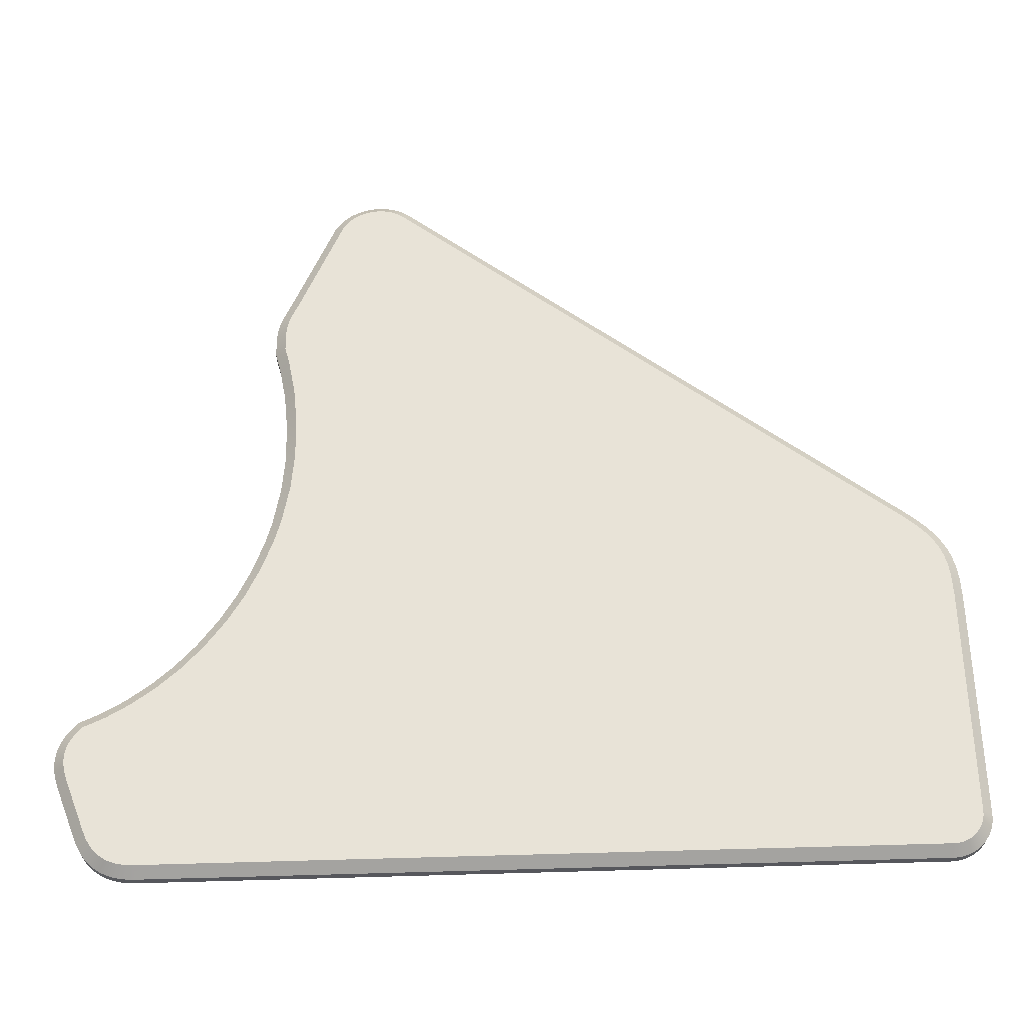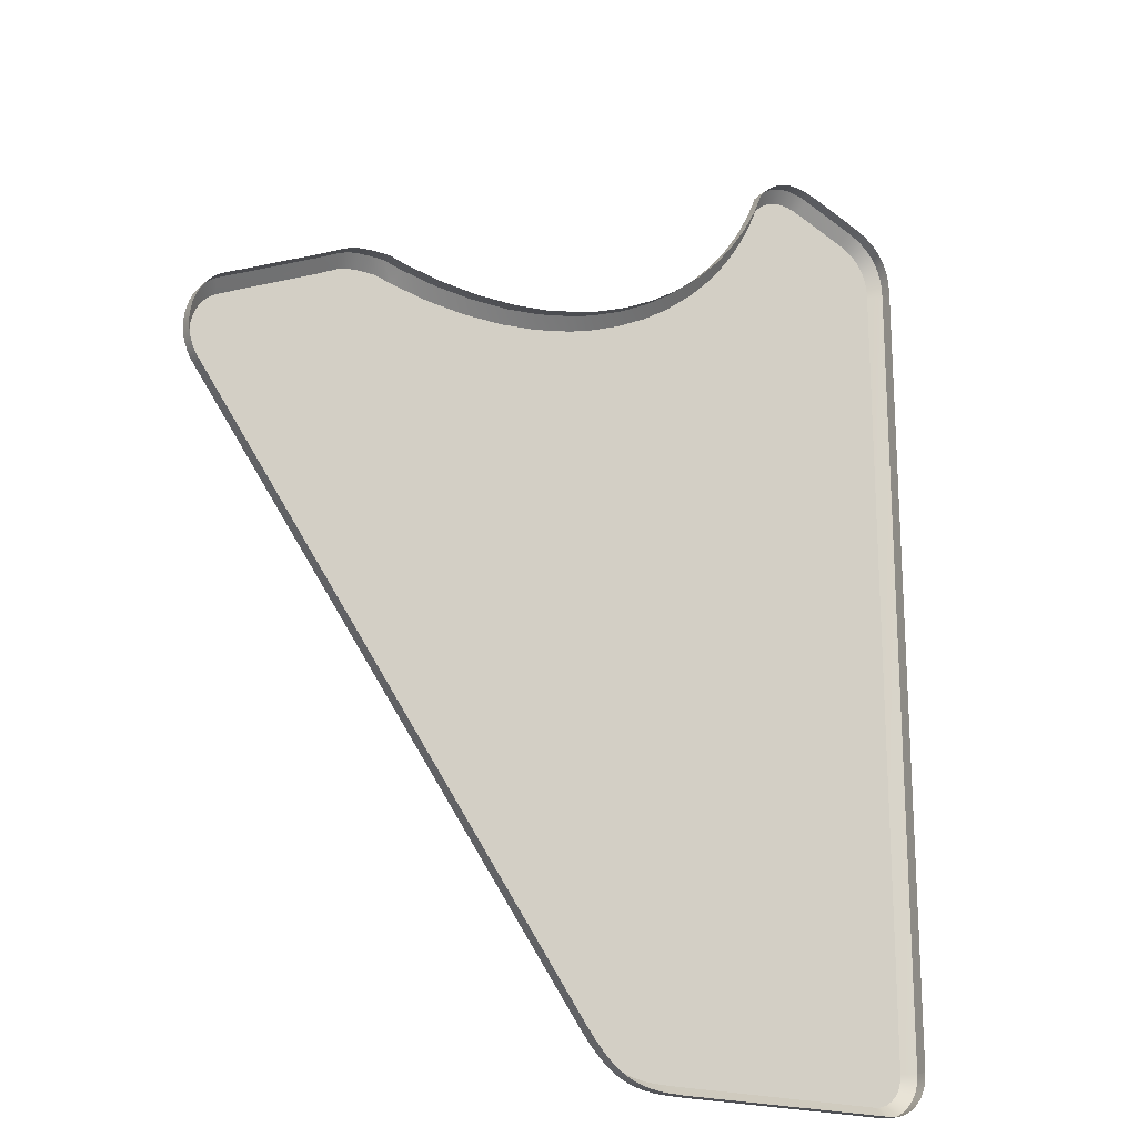
<metadata>
{"format":"obj","ext":"obj","renderer":"f3d","projection":"perspective","resolution":1024,"background":"white","views":[{"elev":62.3,"azim":88.4,"up":"+Y"},{"elev":-19.8,"azim":-34.4,"up":"+Z"}]}
</metadata>
<code>
o PlasticSmallCartman
v -51.98 -1.5 14.43
v -51.98 -2e-06 14.43
v -52.43 -2e-06 15.09
v -52.43 -1.5 15.09
v -52.79 -3e-06 15.79
v -52.79 -1.5 15.79
v -53.06 -3e-06 16.52
v -53.06 -1.5 16.52
v -53.26 -3e-06 17.28
v -53.26 -1.5 17.28
v -53.38 -3e-06 18.05
v -53.38 -1.5 18.05
v -53.43 -3e-06 18.83
v -53.43 -1.5 18.83
v -53.39 -3e-06 19.62
v -53.39 -1.5 19.62
v -53.29 -3e-06 20.39
v -53.29 -1.5 20.39
v -53.11 -3e-06 21.16
v -53.11 -1.5 21.16
v -52.86 -4e-06 21.9
v -52.86 -1.5 21.9
v -52.54 -4e-06 22.62
v -52.54 -1.5 22.62
v -52.16 -4e-06 23.3
v -52.16 -1.5 23.3
v -51.71 -4e-06 23.94
v -51.71 -1.5 23.94
v -51.2 -4e-06 24.53
v -51.2 -1.5 24.53
v -50.62 -4e-06 25.06
v -50.62 -1.5 25.06
v -50.2 -4e-06 25.38
v -50.2 -1.5 25.38
v -49.52 -4e-06 25.8
v -49.52 -1.5 25.8
v -49.52 -4e-06 25.8
v -36.4 -5e-06 32.08
v -36.4 -1.5 32.08
v -36.4 -5e-06 32.08
v -33.54 -5e-06 33.52
v -33.54 -1.5 33.52
v -32.64 -6e-06 33.86
v -32.64 -1.5 33.86
v -31.76 -6e-06 34.1
v -31.76 -1.5 34.1
v -30.84 -6e-06 34.25
v -30.84 -1.5 34.25
v -29.4 -6e-06 34.35
v -29.4 -1.5 34.35
v -27.3 -6e-06 34.37
v -27.3 -1.5 34.37
v -24.93 -6e-06 33.76
v -24.93 -1.5 33.76
v -19.98 -5e-06 32.92
v -19.98 -1.5 32.92
v -14.65 -5e-06 32.52
v -14.65 -1.5 32.52
v -9.295 -5e-06 32.62
v -9.295 -1.5 32.62
v -4.41 -5e-06 33.18
v -4.41 -1.5 33.18
v 0.7499 -6e-06 34.3
v 0.7499 -1.5 34.3
v 3.935 -6e-06 35.28
v 3.935 -1.5 35.28
v 8.241 -6e-06 37.02
v 8.241 -1.5 37.02
v 12.31 -6e-06 39.12
v 12.31 -1.5 39.12
v 15.89 -7e-06 41.4
v 15.89 -1.5 41.4
v 19.72 -7e-06 44.41
v 19.72 -1.5 44.41
v 22.88 -8e-06 47.47
v 22.88 -1.5 47.47
v 25.43 -8e-06 50.46
v 25.43 -1.5 50.46
v 27.74 -9e-06 53.78
v 27.74 -1.5 53.78
v 29.55 -9e-06 56.99
v 29.55 -1.5 56.99
v 30.52 -1e-05 59.18
v 30.52 -1.5 59.18
v 30.82 -1e-05 59.98
v 30.82 -1.5 59.98
v 31.62 -1e-05 60.82
v 31.62 -1.5 60.82
v 32.45 -1e-05 61.51
v 32.45 -1.5 61.51
v 33.12 -1e-05 61.98
v 33.12 -1.5 61.98
v 33.81 -1e-05 62.36
v 33.81 -1.5 62.36
v 34.52 -1e-05 62.65
v 34.52 -1.5 62.65
v 35.25 -1e-05 62.86
v 35.25 -1.5 62.86
v 36 -1e-05 62.99
v 36 -1.5 62.99
v 36.77 -1e-05 63.04
v 36.77 -1.5 63.04
v 37.57 -1e-05 63.01
v 37.57 -1.5 63.01
v 38.4 -1e-05 62.89
v 38.4 -1.5 62.89
v 39.26 -1e-05 62.69
v 39.26 -1.5 62.69
v 40.15 -1e-05 62.42
v 40.15 -1.5 62.42
v 47.5 -1e-05 59.75
v 47.5 -1.5 59.75
v 48.64 -1e-05 59.27
v 48.64 -1.5 59.27
v 49.46 -1e-05 58.84
v 49.46 -1.5 58.84
v 50.2 -1e-05 58.35
v 50.2 -1.5 58.35
v 50.87 -9e-06 57.81
v 50.87 -1.5 57.81
v 51.45 -9e-06 57.22
v 51.45 -1.5 57.22
v 51.96 -9e-06 56.57
v 51.96 -1.5 56.57
v 52.4 -9e-06 55.87
v 52.4 -1.5 55.87
v 52.75 -9e-06 55.12
v 52.75 -1.5 55.12
v 53.03 -9e-06 54.31
v 53.03 -1.5 54.31
v 53.24 -9e-06 53.44
v 53.24 -1.5 53.44
v 53.37 -9e-06 52.52
v 53.37 -1.5 52.52
v 53.43 -8e-06 51.28
v 53.43 -1.5 51.28
v 53.43 -8e-06 51.28
v 53.43 9e-06 -57.04
v 53.43 -1.5 -57.04
v 53.43 9e-06 -57.04
v 53.4 9e-06 -57.63
v 53.4 -1.5 -57.63
v 53.31 9e-06 -58.2
v 53.31 -1.5 -58.2
v 53.18 1e-05 -58.76
v 53.18 -1.5 -58.76
v 52.99 1e-05 -59.29
v 52.99 -1.5 -59.29
v 52.76 1e-05 -59.8
v 52.76 -1.5 -59.8
v 52.48 1e-05 -60.28
v 52.48 -1.5 -60.28
v 52.16 1e-05 -60.73
v 52.16 -1.5 -60.73
v 51.8 1e-05 -61.15
v 51.8 -1.5 -61.15
v 51.4 1e-05 -61.54
v 51.4 -1.5 -61.54
v 50.97 1e-05 -61.88
v 50.97 -1.5 -61.88
v 50.51 1e-05 -62.19
v 50.51 -1.5 -62.19
v 50.02 1e-05 -62.45
v 50.02 -1.5 -62.45
v 49.5 1e-05 -62.67
v 49.5 -1.5 -62.67
v 48.96 1e-05 -62.84
v 48.96 -1.5 -62.84
v 48.4 1e-05 -62.96
v 48.4 -1.5 -62.96
v 48.02 1e-05 -63.01
v 48.02 -1.5 -63.01
v 47.43 1e-05 -63.04
v 47.43 -1.5 -63.04
v 47.43 1e-05 -63.04
v 15.39 1e-05 -63.04
v 15.39 -1.5 -63.04
v 12.41 1e-05 -62.91
v 12.41 -1.5 -62.91
v 10.48 1e-05 -62.63
v 10.48 -1.5 -62.63
v 9.032 1e-05 -62.26
v 9.032 -1.5 -62.26
v 7.957 1e-05 -61.85
v 7.957 -1.5 -61.85
v 6.942 1e-05 -61.35
v 6.942 -1.5 -61.35
v 5.971 1e-05 -60.74
v 5.971 -1.5 -60.74
v 5.029 1e-05 -60.01
v 5.029 -1.5 -60.01
v 3.87 1e-05 -58.93
v 3.87 -1.5 -58.93
v 2.706 9e-06 -57.65
v 2.706 -1.5 -57.65
v 1.507 9e-06 -56.14
v 1.507 -1.5 -56.14
v 1.507 9e-06 -56.14
v -51.98 -2e-06 14.43
v 51.22 1.5 -59.47
v 51.42 1.5 -59.11
v 51.84 1.5 -57.92
v -51.13 1.5 15.85
v -51.63 1.5 16.98
v -51.41 1.5 16.4
v -32.93 1.5 32.15
v -29.34 1.5 32.85
v -30.66 1.5 32.76
v -31.44 1.5 32.63
v -32.17 1.5 32.44
v -48.8 1.5 24.48
v -49.35 1.5 24.14
v -49.65 1.5 23.91
v -50.12 1.5 23.48
v -50.53 1.5 23.01
v -50.89 1.5 22.5
v -51.2 1.5 21.95
v -51.46 1.5 21.36
v -51.66 1.5 20.75
v -50.76 1.5 15.3
v 51.6 1.5 -58.73
v 51.74 1.5 -58.33
v 50.41 1.5 -60.41
v 47.88 1.5 -61.52
v 48.58 1.5 -61.39
v 46.95 1.5 58.35
v 51.93 1.5 51.25
v 51.87 1.5 52.38
v -35.74 1.5 30.73
v 49.86 1.5 56.69
v 51.36 1.5 54.55
v 51.08 1.5 55.15
v 2.691 1.5 -55.22
v 1.13 1.5 32.85
v -4.165 1.5 31.7
v 50.73 1.5 55.71
v 50.33 1.5 56.22
v 30.89 1.5 56.32
v 29.02 1.5 52.98
v 51.9 1.5 -57.49
v 48.98 1.5 -61.26
v 49.37 1.5 -61.1
v 49.74 1.5 -60.9
v -14.69 1.5 31.02
v -20.16 1.5 31.43
v -51.81 1.5 20.12
v -51.9 1.5 19.48
v 10.78 1.5 -61.16
v 4.939 1.5 -57.88
v 6 1.5 -58.87
v 39.67 1.5 61
v 38.87 1.5 61.24
v 50.71 1.5 -60.12
v 50.98 1.5 -59.81
v -9.194 1.5 31.13
v 12.55 1.5 -61.42
v 3.849 1.5 -56.67
v -51.92 1.5 18.84
v -51.89 1.5 18.21
v 8.866 1.5 35.65
v 51.93 1.5 -57
v 15.42 1.5 -61.54
v 4.437 1.5 33.87
v 38.13 1.5 61.41
v 31.92 1.5 58.62
v 23.98 1.5 46.44
v 20.71 1.5 43.28
v 16.76 1.5 40.17
v 51.59 1.5 53.89
v 13.06 1.5 37.82
v 26.62 1.5 49.54
v 7.677 1.5 -60.04
v 8.557 1.5 -60.48
v 9.486 1.5 -60.83
v 48.69 1.5 57.54
v 51.76 1.5 53.16
v 47.39 1.5 -61.54
v 32.65 1.5 59.72
v 32.12 1.5 59.17
v -25.25 1.5 32.29
v 48.15 1.5 -61.48
v 37.43 1.5 61.51
v 33.91 1.5 60.7
v 33.36 1.5 60.32
v 6.83 1.5 -59.51
v 36.17 1.5 61.5
v 35.58 1.5 61.4
v 35.02 1.5 61.23
v 36.78 1.5 61.54
v 34.46 1.5 61
v 47.99 1.5 57.92
v -27.48 1.5 32.87
v -51.13 1.5 15.85
v -52.43 -2e-06 15.09
v -51.98 -2e-06 14.43
v -51.41 1.5 16.4
v -52.79 -3e-06 15.79
v -51.63 1.5 16.98
v -53.06 -3e-06 16.52
v -51.79 1.5 17.58
v -53.26 -3e-06 17.28
v -51.89 1.5 18.21
v -53.38 -3e-06 18.05
v -51.92 1.5 18.84
v -53.43 -3e-06 18.83
v -51.9 1.5 19.48
v -53.39 -3e-06 19.62
v -51.81 1.5 20.12
v -51.66 1.5 20.75
v -53.11 -3e-06 21.16
v -53.29 -3e-06 20.39
v -51.46 1.5 21.36
v -52.86 -4e-06 21.9
v -51.2 1.5 21.95
v -50.89 1.5 22.5
v -52.16 -4e-06 23.3
v -52.54 -4e-06 22.62
v -50.53 1.5 23.01
v -51.71 -4e-06 23.94
v -50.12 1.5 23.48
v -51.2 -4e-06 24.53
v -49.65 1.5 23.91
v -50.62 -4e-06 25.06
v -49.35 1.5 24.14
v -50.2 -4e-06 25.38
v -48.8 1.5 24.48
v -49.52 -4e-06 25.8
v -35.74 1.5 30.73
v -36.4 -5e-06 32.08
v -32.93 1.5 32.15
v -33.54 -5e-06 33.52
v -32.17 1.5 32.44
v -32.64 -6e-06 33.86
v -31.44 1.5 32.63
v -31.76 -6e-06 34.1
v -30.66 1.5 32.76
v -30.84 -6e-06 34.25
v -29.34 1.5 32.85
v -27.48 1.5 32.87
v -27.3 -6e-06 34.37
v -29.4 -6e-06 34.35
v -25.25 1.5 32.29
v -24.93 -6e-06 33.76
v -20.16 1.5 31.43
v -19.98 -5e-06 32.92
v -14.69 1.5 31.02
v -14.65 -5e-06 32.52
v -9.194 1.5 31.13
v -9.295 -5e-06 32.62
v -4.165 1.5 31.7
v -4.41 -5e-06 33.18
v 1.13 1.5 32.85
v 0.7499 -6e-06 34.3
v 4.437 1.5 33.87
v 3.935 -6e-06 35.28
v 8.866 1.5 35.65
v 13.06 1.5 37.82
v 12.31 -6e-06 39.12
v 8.241 -6e-06 37.02
v 16.76 1.5 40.17
v 15.89 -7e-06 41.4
v 20.71 1.5 43.28
v 19.72 -7e-06 44.41
v 23.98 1.5 46.44
v 22.88 -8e-06 47.47
v 26.62 1.5 49.54
v 29.02 1.5 52.98
v 27.74 -9e-06 53.78
v 25.43 -8e-06 50.46
v 30.89 1.5 56.32
v 29.55 -9e-06 56.99
v 31.92 1.5 58.62
v 30.52 -1e-05 59.18
v 32.12 1.5 59.17
v 30.82 -1e-05 59.98
v 32.65 1.5 59.72
v 33.36 1.5 60.32
v 32.45 -1e-05 61.51
v 31.62 -1e-05 60.82
v 33.91 1.5 60.7
v 33.12 -1e-05 61.98
v 34.46 1.5 61
v 33.81 -1e-05 62.36
v 35.02 1.5 61.23
v 34.52 -1e-05 62.65
v 35.58 1.5 61.4
v 35.25 -1e-05 62.86
v 36.17 1.5 61.5
v 36 -1e-05 62.99
v 36.78 1.5 61.54
v 36.77 -1e-05 63.04
v 37.43 1.5 61.51
v 37.57 -1e-05 63.01
v 38.13 1.5 61.41
v 38.4 -1e-05 62.89
v 38.87 1.5 61.24
v 39.26 -1e-05 62.69
v 39.67 1.5 61
v 40.15 -1e-05 62.42
v 46.95 1.5 58.35
v 47.5 -1e-05 59.75
v 47.99 1.5 57.92
v 48.64 -1e-05 59.27
v 48.69 1.5 57.54
v 49.46 -1e-05 58.84
v 49.32 1.5 57.13
v 50.2 -1e-05 58.35
v 49.86 1.5 56.69
v 50.87 -9e-06 57.81
v 50.33 1.5 56.22
v 50.73 1.5 55.71
v 51.96 -9e-06 56.57
v 51.45 -9e-06 57.22
v 51.08 1.5 55.15
v 52.4 -9e-06 55.87
v 51.36 1.5 54.55
v 52.75 -9e-06 55.12
v 51.59 1.5 53.89
v 53.03 -9e-06 54.31
v 51.76 1.5 53.16
v 53.24 -9e-06 53.44
v 51.87 1.5 52.38
v 53.37 -9e-06 52.52
v 51.93 1.5 51.25
v 53.43 -8e-06 51.28
v 51.93 1.5 -57
v 53.43 9e-06 -57.04
v 51.9 1.5 -57.49
v 51.84 1.5 -57.92
v 53.31 9e-06 -58.2
v 53.4 9e-06 -57.63
v 51.74 1.5 -58.33
v 51.6 1.5 -58.73
v 52.99 1e-05 -59.29
v 53.18 1e-05 -58.76
v 51.42 1.5 -59.11
v 52.76 1e-05 -59.8
v 51.22 1.5 -59.47
v 52.48 1e-05 -60.28
v 50.98 1.5 -59.81
v 52.16 1e-05 -60.73
v 50.71 1.5 -60.12
v 51.8 1e-05 -61.15
v 50.41 1.5 -60.41
v 51.4 1e-05 -61.54
v 50.09 1.5 -60.67
v 50.97 1e-05 -61.88
v 49.74 1.5 -60.9
v 50.51 1e-05 -62.19
v 49.37 1.5 -61.1
v 50.02 1e-05 -62.45
v 48.98 1.5 -61.26
v 49.5 1e-05 -62.67
v 48.58 1.5 -61.39
v 48.15 1.5 -61.48
v 48.4 1e-05 -62.96
v 48.96 1e-05 -62.84
v 47.88 1.5 -61.52
v 48.02 1e-05 -63.01
v 47.39 1.5 -61.54
v 47.43 1e-05 -63.04
v 15.42 1.5 -61.54
v 15.39 1e-05 -63.04
v 12.55 1.5 -61.42
v 12.41 1e-05 -62.91
v 10.78 1.5 -61.16
v 10.48 1e-05 -62.63
v 9.486 1.5 -60.83
v 9.032 1e-05 -62.26
v 8.557 1.5 -60.48
v 7.957 1e-05 -61.85
v 7.677 1.5 -60.04
v 6.942 1e-05 -61.35
v 6.83 1.5 -59.51
v 5.971 1e-05 -60.74
v 6 1.5 -58.87
v 5.029 1e-05 -60.01
v 4.939 1.5 -57.88
v 3.87 1e-05 -58.93
v 3.849 1.5 -56.67
v 2.691 1.5 -55.22
v 1.507 9e-06 -56.14
v 2.706 9e-06 -57.65
v -50.76 1.5 15.3
v -49.52 -1.5 25.8
v -36.4 -1.5 32.08
v 53.43 -1.5 51.28
v 53.43 -1.5 -57.04
v 47.43 -1.5 -63.04
v 1.507 -1.5 -56.14
v -51.98 -1.5 14.43
v -51.79 1.5 17.58
v 50.09 1.5 -60.67
v 49.32 1.5 57.13
f 38 37 36
f 486 38 36
f 3 2 1
f 4 3 1
f 5 3 4
f 6 5 4
f 7 5 6
f 8 7 6
f 9 7 8
f 10 9 8
f 11 9 10
f 12 11 10
f 13 11 12
f 14 13 12
f 15 13 14
f 16 15 14
f 17 15 16
f 18 17 16
f 19 17 18
f 20 19 18
f 21 19 20
f 22 21 20
f 23 21 22
f 24 23 22
f 25 23 24
f 26 25 24
f 27 25 26
f 28 27 26
f 29 27 28
f 30 29 28
f 31 29 30
f 32 31 30
f 33 31 32
f 34 33 32
f 35 33 34
f 485 35 34
f 41 40 39
f 42 41 39
f 43 41 42
f 44 43 42
f 45 43 44
f 46 45 44
f 47 45 46
f 48 47 46
f 49 47 48
f 50 49 48
f 51 49 50
f 52 51 50
f 53 51 52
f 54 53 52
f 55 53 54
f 56 55 54
f 57 55 56
f 58 57 56
f 59 57 58
f 60 59 58
f 61 59 60
f 62 61 60
f 63 61 62
f 64 63 62
f 65 63 64
f 66 65 64
f 67 65 66
f 68 67 66
f 69 67 68
f 70 69 68
f 71 69 70
f 72 71 70
f 73 71 72
f 74 73 72
f 75 73 74
f 76 75 74
f 77 75 76
f 78 77 76
f 79 77 78
f 80 79 78
f 81 79 80
f 82 81 80
f 83 81 82
f 84 83 82
f 85 83 84
f 86 85 84
f 87 85 86
f 88 87 86
f 89 87 88
f 90 89 88
f 91 89 90
f 92 91 90
f 93 91 92
f 94 93 92
f 95 93 94
f 96 95 94
f 97 95 96
f 98 97 96
f 99 97 98
f 100 99 98
f 101 99 100
f 102 101 100
f 103 101 102
f 104 103 102
f 105 103 104
f 106 105 104
f 107 105 106
f 108 107 106
f 109 107 108
f 110 109 108
f 111 109 110
f 112 111 110
f 113 111 112
f 114 113 112
f 115 113 114
f 116 115 114
f 117 115 116
f 118 117 116
f 119 117 118
f 120 119 118
f 121 119 120
f 122 121 120
f 123 121 122
f 124 123 122
f 125 123 124
f 126 125 124
f 127 125 126
f 128 127 126
f 129 127 128
f 130 129 128
f 131 129 130
f 132 131 130
f 133 131 132
f 134 133 132
f 135 133 134
f 487 135 134
f 138 137 136
f 488 138 136
f 141 140 139
f 142 141 139
f 143 141 142
f 144 143 142
f 145 143 144
f 146 145 144
f 147 145 146
f 148 147 146
f 149 147 148
f 150 149 148
f 151 149 150
f 152 151 150
f 153 151 152
f 154 153 152
f 155 153 154
f 156 155 154
f 157 155 156
f 158 157 156
f 159 157 158
f 160 159 158
f 161 159 160
f 162 161 160
f 163 161 162
f 164 163 162
f 165 163 164
f 166 165 164
f 167 165 166
f 168 167 166
f 169 167 168
f 170 169 168
f 171 169 170
f 172 171 170
f 173 171 172
f 489 173 172
f 176 175 174
f 177 176 174
f 178 176 177
f 179 178 177
f 180 178 179
f 181 180 179
f 182 180 181
f 183 182 181
f 184 182 183
f 185 184 183
f 186 184 185
f 187 186 185
f 188 186 187
f 189 188 187
f 190 188 189
f 191 190 189
f 192 190 191
f 193 192 191
f 194 192 193
f 195 194 193
f 196 194 195
f 490 196 195
f 199 198 197
f 491 199 197
f 202 201 200
f 202 222 201
f 222 221 201
f 240 202 200
f 200 254 240
f 254 253 240
f 253 223 240
f 223 224 240
f 240 224 277
f 261 240 277
f 225 224 223
f 225 281 224
f 493 225 223
f 493 243 225
f 243 242 225
f 242 241 225
f 277 262 261
f 262 233 261
f 257 233 262
f 256 257 262
f 249 257 256
f 248 249 256
f 250 249 248
f 274 250 248
f 285 250 274
f 272 285 274
f 274 273 272
f 261 233 260
f 270 261 260
f 270 268 261
f 263 260 233
f 227 261 268
f 234 263 233
f 267 227 268
f 235 234 233
f 267 266 227
f 255 235 233
f 266 271 227
f 255 233 244
f 271 239 227
f 233 220 244
f 239 226 227
f 245 244 220
f 228 227 226
f 226 239 238
f 291 228 226
f 251 226 238
f 276 228 291
f 252 251 238
f 275 276 291
f 265 252 238
f 269 276 275
f 265 264 252
f 494 269 275
f 282 264 265
f 494 230 269
f 230 231 269
f 232 231 230
f 237 232 230
f 237 236 232
f 265 279 278
f 278 284 265
f 284 283 265
f 283 282 265
f 289 282 283
f 290 289 283
f 286 289 290
f 288 286 290
f 288 287 286
f 258 247 220
f 259 258 220
f 492 259 220
f 247 246 220
f 492 220 204
f 205 204 203
f 220 203 204
f 246 211 220
f 246 219 211
f 219 218 211
f 218 217 211
f 217 216 211
f 216 215 211
f 215 214 211
f 214 213 211
f 213 212 211
f 211 229 220
f 229 245 220
f 280 245 229
f 206 280 229
f 207 292 280
f 206 207 280
f 208 207 206
f 210 208 206
f 210 209 208
f 295 294 293
f 484 295 293
f 296 293 294
f 295 484 482
f 297 296 294
f 484 481 482
f 298 296 297
f 483 482 481
f 299 298 297
f 480 483 481
f 300 298 299
f 483 480 479
f 301 300 299
f 480 478 479
f 302 300 301
f 479 478 477
f 303 302 301
f 478 476 477
f 304 302 303
f 477 476 475
f 305 304 303
f 476 474 475
f 306 304 305
f 475 474 473
f 307 306 305
f 474 472 473
f 308 306 307
f 473 472 471
f 311 308 307
f 472 470 471
f 308 311 309
f 471 470 469
f 311 310 309
f 470 468 469
f 312 309 310
f 469 468 467
f 313 312 310
f 468 466 467
f 314 312 313
f 467 466 465
f 317 314 313
f 466 464 465
f 314 317 315
f 465 464 463
f 317 316 315
f 464 462 463
f 318 315 316
f 463 462 461
f 319 318 316
f 462 460 461
f 320 318 319
f 461 460 459
f 321 320 319
f 460 458 459
f 322 320 321
f 459 458 456
f 323 322 321
f 458 455 456
f 324 322 323
f 457 456 455
f 325 324 323
f 454 457 455
f 326 324 325
f 457 454 453
f 327 326 325
f 454 452 453
f 328 326 327
f 453 452 451
f 329 328 327
f 452 450 451
f 330 328 329
f 451 450 449
f 331 330 329
f 450 448 449
f 332 330 331
f 449 448 447
f 333 332 331
f 448 446 447
f 334 332 333
f 447 446 445
f 335 334 333
f 446 444 445
f 336 334 335
f 445 444 443
f 337 336 335
f 444 442 443
f 338 336 337
f 443 442 441
f 341 338 337
f 442 440 441
f 338 341 339
f 441 440 439
f 341 340 339
f 440 438 439
f 342 339 340
f 439 438 437
f 343 342 340
f 438 436 437
f 344 342 343
f 437 436 434
f 345 344 343
f 436 433 434
f 346 344 345
f 435 434 433
f 347 346 345
f 432 435 433
f 348 346 347
f 435 432 430
f 349 348 347
f 432 429 430
f 350 348 349
f 431 430 429
f 351 350 349
f 428 431 429
f 352 350 351
f 431 428 427
f 353 352 351
f 428 426 427
f 354 352 353
f 427 426 425
f 355 354 353
f 426 424 425
f 356 354 355
f 425 424 423
f 359 356 355
f 424 422 423
f 356 359 357
f 423 422 421
f 359 358 357
f 422 420 421
f 360 357 358
f 421 420 419
f 361 360 358
f 420 418 419
f 362 360 361
f 419 418 417
f 363 362 361
f 418 416 417
f 364 362 363
f 417 416 415
f 365 364 363
f 416 414 415
f 366 364 365
f 415 414 412
f 369 366 365
f 414 411 412
f 366 369 367
f 413 412 411
f 369 368 367
f 410 413 411
f 370 367 368
f 413 410 409
f 371 370 368
f 410 408 409
f 372 370 371
f 409 408 407
f 373 372 371
f 408 406 407
f 374 372 373
f 407 406 405
f 375 374 373
f 406 404 405
f 376 374 375
f 405 404 403
f 379 376 375
f 404 402 403
f 376 379 377
f 403 402 401
f 379 378 377
f 402 400 401
f 380 377 378
f 401 400 399
f 381 380 378
f 400 398 399
f 382 380 381
f 399 398 397
f 383 382 381
f 398 396 397
f 384 382 383
f 397 396 395
f 385 384 383
f 396 394 395
f 386 384 385
f 395 394 393
f 387 386 385
f 394 392 393
f 388 386 387
f 393 392 391
f 389 388 387
f 392 390 391
f 390 388 389
f 391 390 389

</code>
